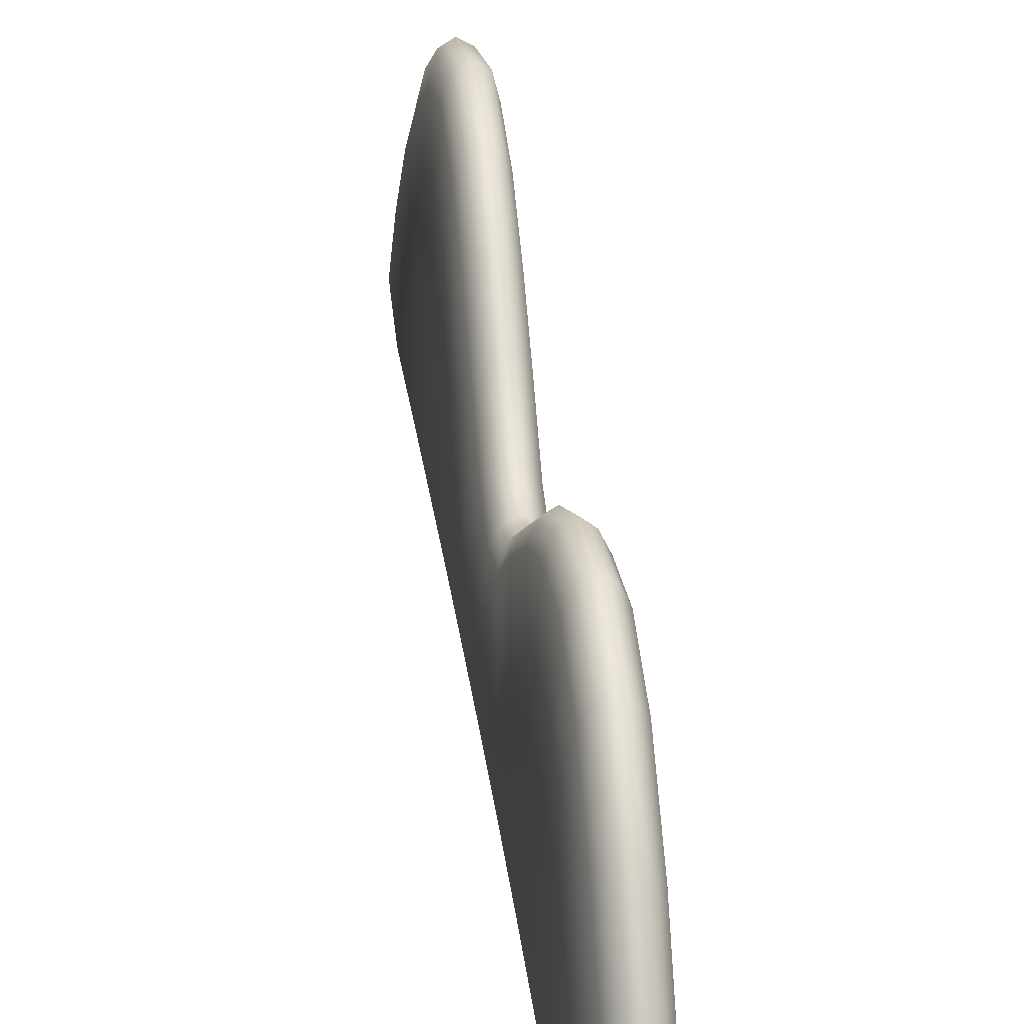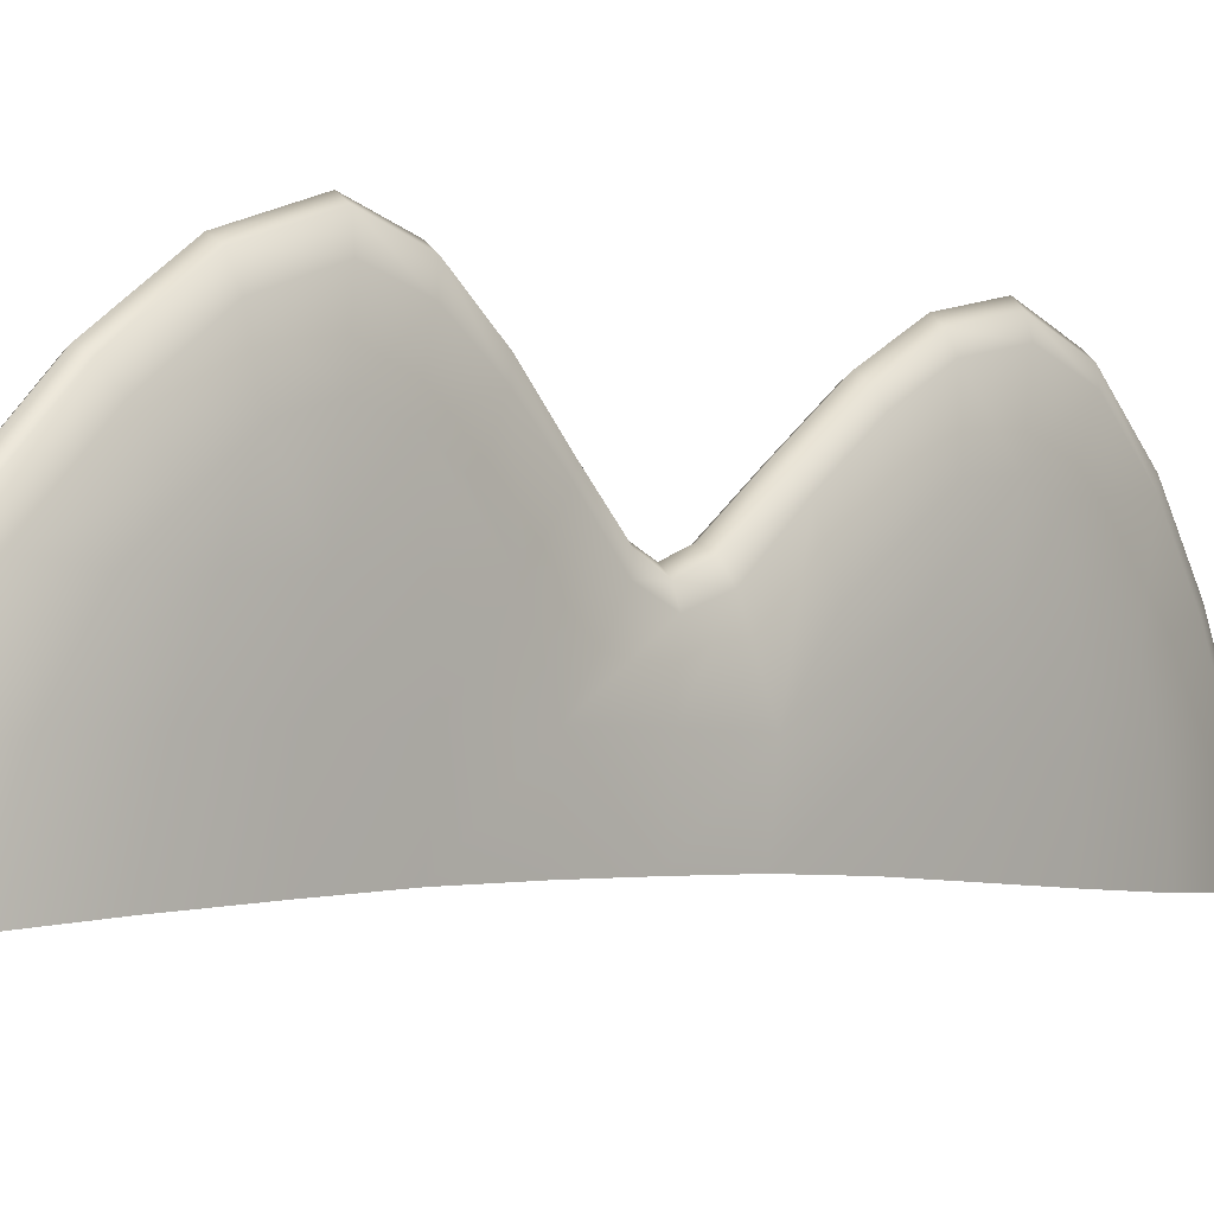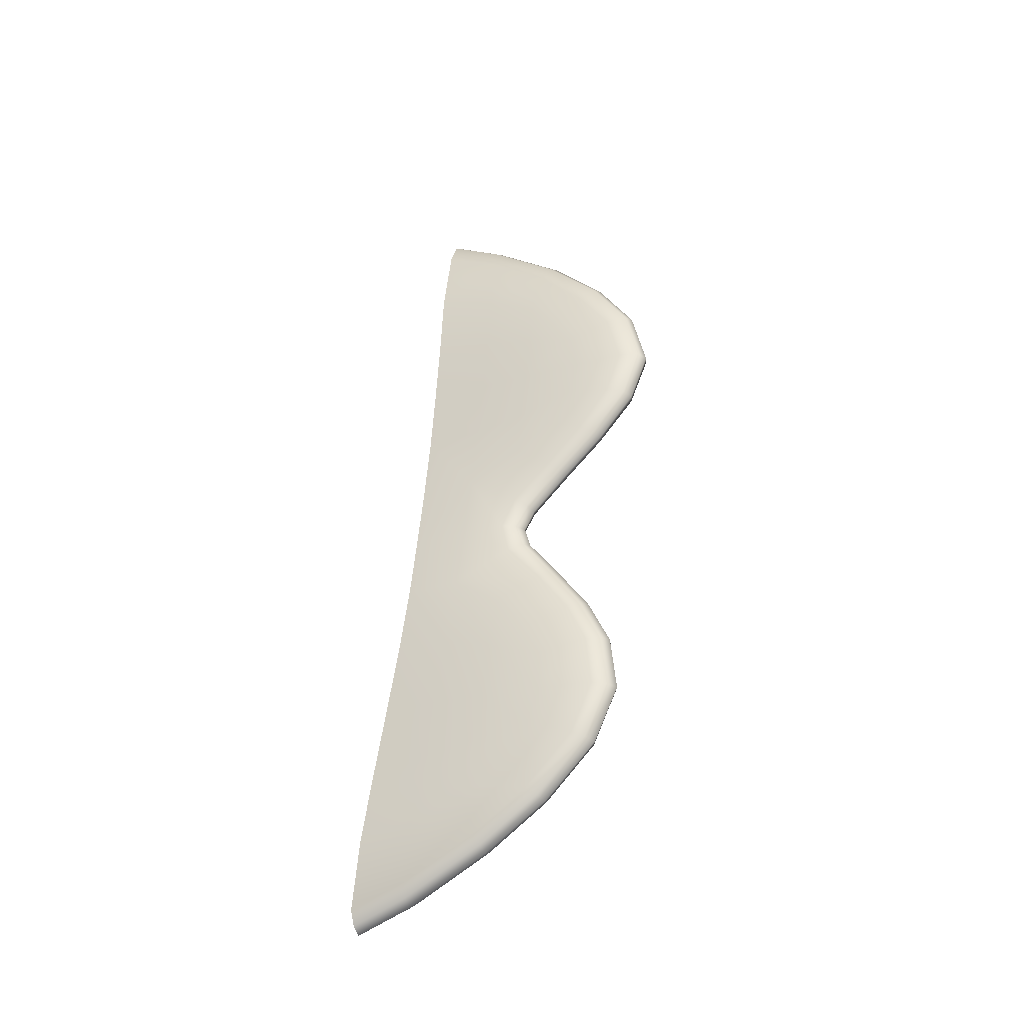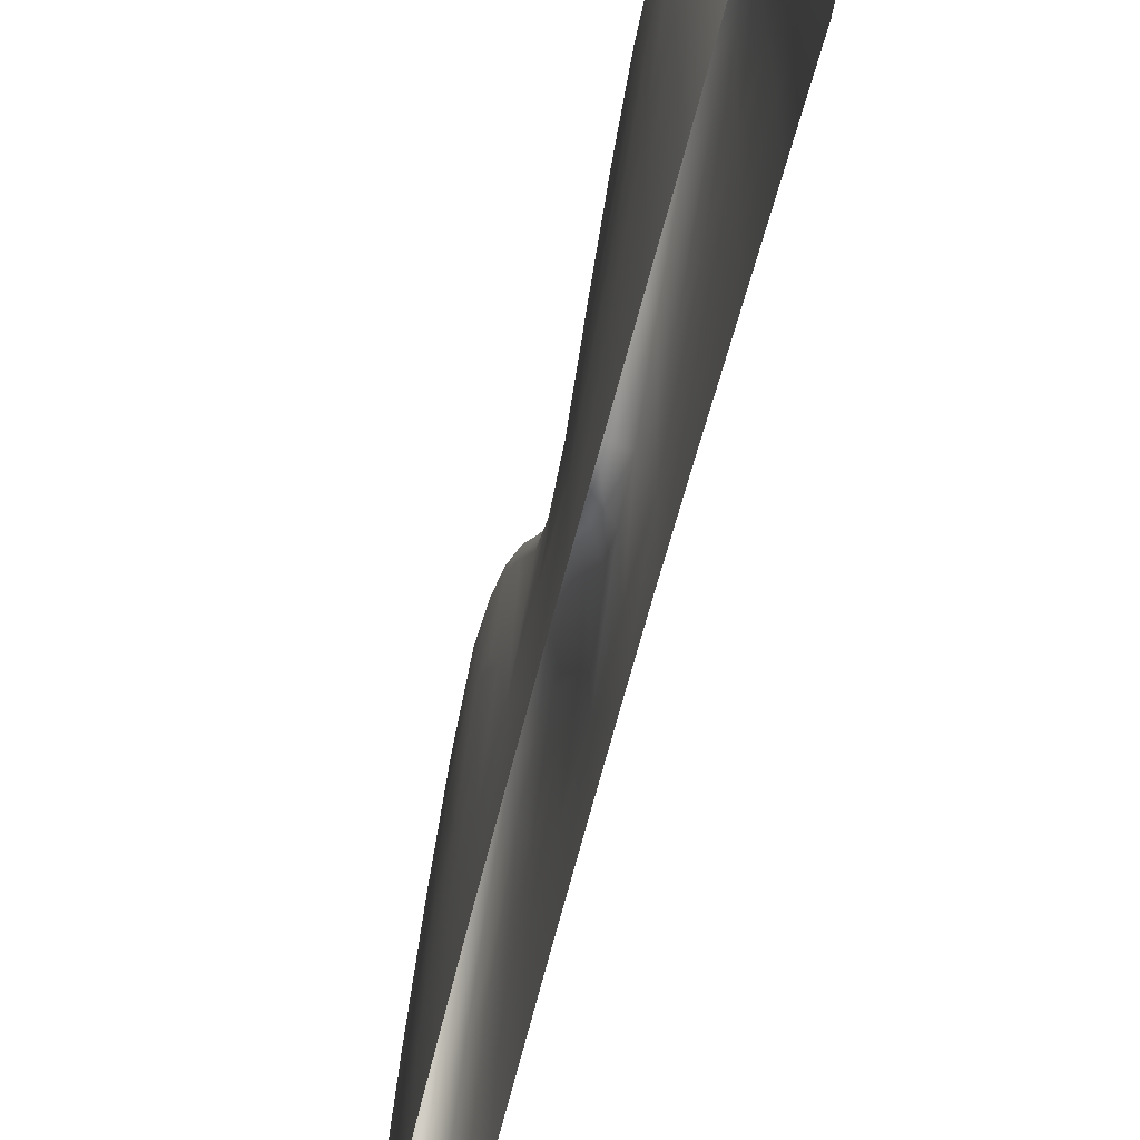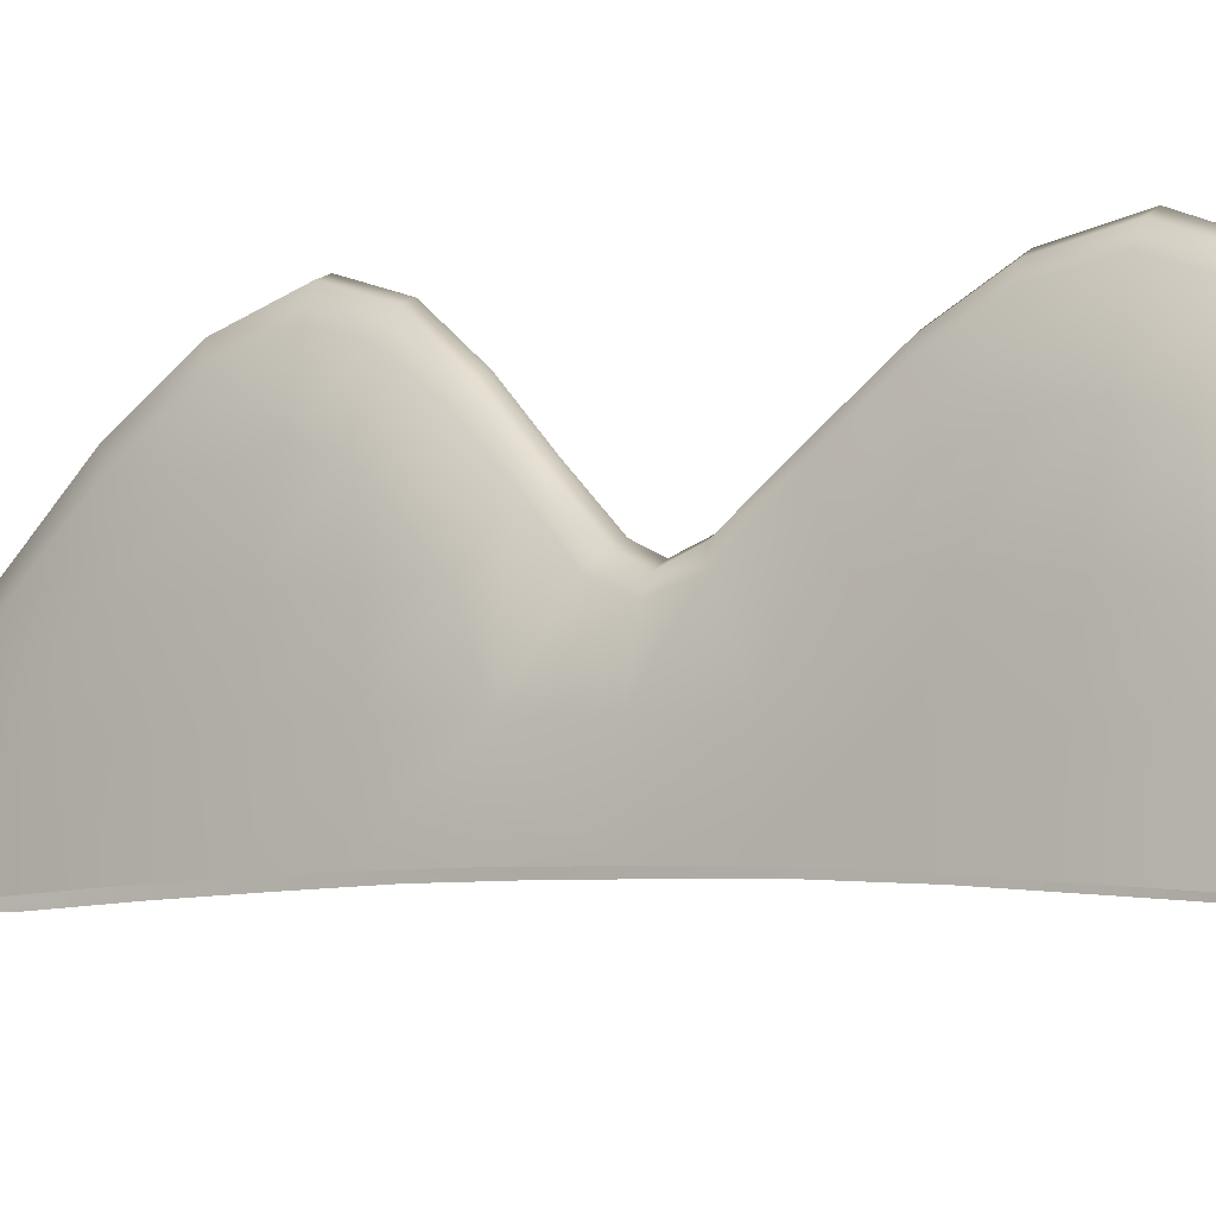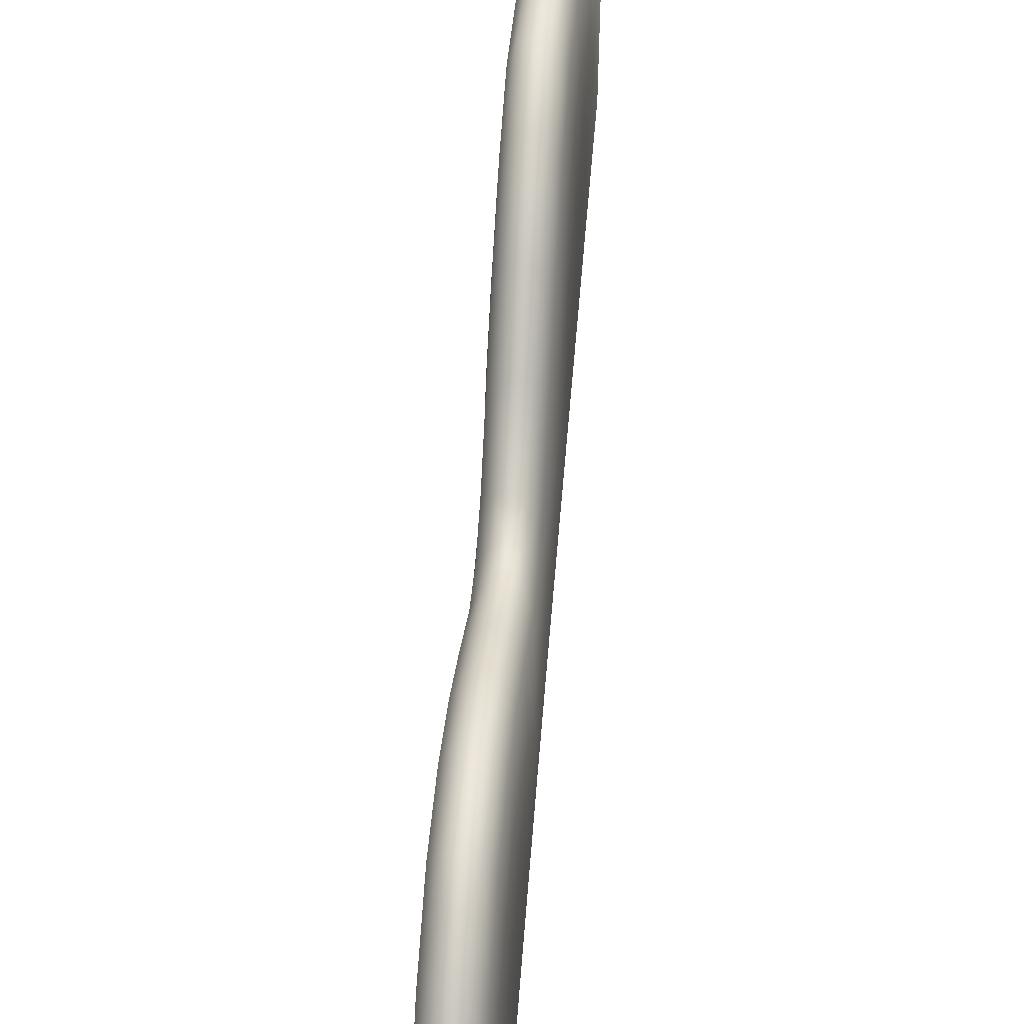
<metadata>
{"format":"obj","ext":"obj","renderer":"f3d","projection":"perspective","resolution":1024,"background":"white","views":[{"elev":29.2,"azim":172.4,"up":"+Y"},{"elev":6.4,"azim":42.9,"up":"+Y"},{"elev":-38.4,"azim":119.6,"up":"+Z"},{"elev":-54.7,"azim":168.3,"up":"+Y"},{"elev":-13.4,"azim":127.8,"up":"+Y"},{"elev":53.2,"azim":-175.4,"up":"+Y"}]}
</metadata>
<code>
g pm0978_13_FinASkin_tx
v -0.001666 0.09415 0.1005
v -9.332e-18 0.1041 0.09483
v -6.535e-18 0.09441 0.1017
v -0.001578 0.104 0.09354
v -1.124e-17 0.1169 0.08364
v -0.002547 0.1039 0.08971
v -0.00262 0.09355 0.09661
v -0.003162 0.09244 0.084
v -0.001523 0.1163 0.08288
v -1.011e-17 0.1264 0.0727
v -0.00151 0.1256 0.07223
v -1.081e-17 0.1327 0.06194
v -0.003043 0.1035 0.07873
v -0.002501 0.1145 0.08043
v -0.002487 0.123 0.07061
v -0.003088 0.1028 0.06743
v -0.003147 0.0919 0.07088
v -0.003136 0.09122 0.0582
v -0.001572 0.1318 0.06174
v -0.00249 0.1287 0.06115
v -0.001689 0.1342 0.05116
v -1.377e-17 0.1351 0.05097
v -1.467e-17 0.1317 0.04298
v -0.002501 0.1309 0.05166
v -0.002935 0.1128 0.07199
v -0.002877 0.1181 0.06646
v -0.002903 0.1211 0.05972
v -0.003021 0.1122 0.06354
v -0.002946 0.1223 0.05283
v -0.003057 0.1114 0.05474
v -0.002506 0.128 0.0444
v -0.003098 0.102 0.05634
v -0.002943 0.1203 0.04684
v -0.001598 0.1309 0.04333
v -0.003101 0.1009 0.04514
v -0.003126 0.09051 0.04646
v -0.003076 0.09965 0.03353
v -0.003106 0.08949 0.03479
v -0.003083 0.08837 0.0237
v -0.003059 0.1104 0.04534
v -0.003026 0.1095 0.0372
v -0.002509 0.1222 0.0378
v -0.001526 0.1244 0.03652
v -1.362e-17 0.1251 0.03603
v -1.315e-17 0.1179 0.03004
v -0.00294 0.116 0.04128
v -0.002511 0.1156 0.03185
v -0.001526 0.1172 0.03053
v -9.481e-18 0.1112 0.02416
v -0.002514 0.1087 0.02618
v -0.001527 0.1106 0.0248
v -1.002e-17 0.1093 0.02079
v -0.001528 0.1081 0.02095
v -1.206e-17 0.1104 0.0168
v -0.002516 0.106 0.02125
v -0.001529 0.1095 0.01638
v -1.25e-17 0.116 0.008606
v -0.003043 0.09835 0.02234
v -0.003071 0.09684 0.01154
v -0.003082 0.08717 0.01279
v -0.002518 0.1073 0.01548
v -0.001531 0.1151 0.00818
v -1.38e-17 0.1215 0.0001225
v -0.002521 0.1133 0.007468
v -0.001534 0.1205 -0.0001318
v -1.235e-17 0.1253 -0.008368
v -0.002527 0.1186 -0.0007053
v -0.003108 0.09506 -0.0004102
v -0.003083 0.08551 0.0009131
v -0.002957 0.1052 0.004845
v -0.003129 0.09325 -0.0123
v -0.003088 0.08355 -0.01098
v -0.003052 0.1039 -0.00407
v -0.003145 0.09151 -0.02279
v -0.003092 0.08157 -0.02297
v -0.003155 0.0899 -0.03318
v -0.003118 0.07969 -0.03495
v -0.002513 0.07826 -0.04668
v -0.003077 0.1024 -0.01383
v -0.003087 0.1005 -0.02206
v -0.002856 0.1115 -0.002588
v -0.002891 0.1134 -0.008809
v -0.002918 0.1133 -0.01561
v -0.002542 0.122 -0.008523
v -0.001544 0.1242 -0.008388
v -0.002558 0.1228 -0.01729
v -0.001554 0.1251 -0.01773
v -1.423e-17 0.1262 -0.01794
v -1.226e-17 0.1218 -0.02674
v -0.0029 0.1111 -0.02125
v -0.002572 0.119 -0.02543
v -0.002569 0.1107 -0.03297
v -0.001565 0.1209 -0.02634
v -0.001573 0.1121 -0.03433
v -8.077e-18 0.1128 -0.03496
v -8.811e-18 0.1019 -0.04135
v -0.001577 0.1016 -0.04054
v -6.175e-18 0.08768 -0.04744
v -0.002968 0.1058 -0.02692
v -0.00312 0.09861 -0.03016
v -0.002539 0.1007 -0.03881
v -0.002583 0.08818 -0.04415
v -0.001557 0.08784 -0.04638
v -0.001489 0.07823 -0.04895
v -4.551e-18 0.07825 -0.05002
v 0.001666 0.09415 0.1005
v -6.535e-18 0.09441 0.1017
v -9.332e-18 0.1041 0.09483
v 0.001578 0.104 0.09354
v -1.124e-17 0.1169 0.08364
v 0.002547 0.1039 0.08971
v 0.00262 0.09355 0.09661
v 0.003162 0.09244 0.084
v 0.001523 0.1163 0.08288
v -1.011e-17 0.1264 0.0727
v 0.00151 0.1256 0.07223
v -1.081e-17 0.1327 0.06194
v 0.003043 0.1035 0.07873
v 0.002501 0.1145 0.08043
v 0.002487 0.123 0.07061
v 0.003088 0.1028 0.06743
v 0.003147 0.0919 0.07088
v 0.003136 0.09122 0.0582
v 0.001572 0.1318 0.06174
v 0.00249 0.1287 0.06115
v 0.001689 0.1342 0.05116
v -1.377e-17 0.1351 0.05097
v -1.467e-17 0.1317 0.04298
v 0.002501 0.1309 0.05166
v 0.002935 0.1128 0.07199
v 0.002877 0.1181 0.06646
v 0.002903 0.1211 0.05972
v 0.003021 0.1122 0.06354
v 0.002946 0.1223 0.05283
v 0.003057 0.1114 0.05474
v 0.002506 0.128 0.0444
v 0.001598 0.1309 0.04333
v 0.002943 0.1203 0.04684
v 0.003098 0.102 0.05634
v 0.001526 0.1244 0.03652
v -1.362e-17 0.1251 0.03603
v -1.315e-17 0.1179 0.03004
v 0.002509 0.1222 0.0378
v 0.003059 0.1104 0.04534
v 0.003101 0.1009 0.04514
v 0.003126 0.09051 0.04646
v 0.003076 0.09965 0.03353
v 0.003106 0.08949 0.03479
v 0.003083 0.08837 0.0237
v 0.003026 0.1095 0.0372
v 0.001526 0.1172 0.03053
v -9.481e-18 0.1112 0.02416
v 0.00294 0.116 0.04128
v 0.002511 0.1156 0.03185
v 0.001527 0.1106 0.0248
v -1.002e-17 0.1093 0.02079
v 0.002514 0.1087 0.02618
v 0.001528 0.1081 0.02095
v -1.206e-17 0.1104 0.0168
v 0.002516 0.106 0.02125
v 0.001529 0.1095 0.01638
v -1.25e-17 0.116 0.008606
v 0.003043 0.09835 0.02234
v 0.003071 0.09684 0.01154
v 0.003082 0.08717 0.01279
v 0.002518 0.1073 0.01548
v 0.001531 0.1151 0.00818
v -1.38e-17 0.1215 0.0001225
v 0.002521 0.1133 0.007468
v 0.001534 0.1205 -0.0001318
v -1.235e-17 0.1253 -0.008368
v 0.002527 0.1186 -0.0007053
v 0.003108 0.09506 -0.0004102
v 0.003083 0.08551 0.0009131
v 0.002957 0.1052 0.004845
v 0.003129 0.09325 -0.0123
v 0.003088 0.08355 -0.01098
v 0.003052 0.1039 -0.00407
v 0.003145 0.09151 -0.02279
v 0.003092 0.08157 -0.02297
v 0.003155 0.0899 -0.03318
v 0.003118 0.07969 -0.03495
v 0.002513 0.07826 -0.04668
v 0.003077 0.1024 -0.01383
v 0.003087 0.1005 -0.02206
v 0.002856 0.1115 -0.002588
v 0.002891 0.1134 -0.008809
v 0.002918 0.1133 -0.01561
v 0.002542 0.122 -0.008523
v 0.001544 0.1242 -0.008388
v 0.002558 0.1228 -0.01729
v 0.001554 0.1251 -0.01773
v -1.423e-17 0.1262 -0.01794
v -1.226e-17 0.1218 -0.02674
v 0.0029 0.1111 -0.02125
v 0.002572 0.119 -0.02543
v 0.002569 0.1107 -0.03297
v 0.001565 0.1209 -0.02634
v 0.001573 0.1121 -0.03433
v -8.077e-18 0.1128 -0.03496
v -8.811e-18 0.1019 -0.04135
v 0.001577 0.1016 -0.04054
v -6.175e-18 0.08768 -0.04744
v 0.002968 0.1058 -0.02692
v 0.00312 0.09861 -0.03016
v 0.002539 0.1007 -0.03881
v 0.002583 0.08818 -0.04415
v 0.001557 0.08784 -0.04638
v 0.001489 0.07823 -0.04895
v -4.551e-18 0.07825 -0.05002
g pm0978_13_FinASkin_tx_0
f 3 2 1
f 2 4 1
f 4 2 5
f 1 4 6
f 7 1 6
f 7 6 8
f 9 4 5
f 6 4 9
f 5 10 9
f 10 11 9
f 10 12 11
f 6 13 8
f 14 6 9
f 6 14 13
f 9 11 15
f 14 9 15
f 8 13 16
f 17 8 16
f 17 16 18
f 12 19 11
f 15 11 20
f 11 19 20
f 21 19 12
f 22 21 12
f 22 23 21
f 20 19 24
f 19 21 24
f 14 25 13
f 15 26 14
f 26 25 14
f 26 15 27
f 15 20 27
f 26 27 25
f 25 28 13
f 27 28 25
f 28 16 13
f 24 29 20
f 29 27 20
f 30 28 27
f 16 28 30
f 29 30 27
f 24 21 31
f 29 24 31
f 32 16 30
f 16 32 18
f 29 33 30
f 33 29 31
f 21 34 31
f 23 34 21
f 18 32 35
f 36 18 35
f 36 35 37
f 38 36 37
f 38 37 39
f 30 40 32
f 40 35 32
f 33 40 30
f 35 40 41
f 37 35 41
f 41 40 33
f 31 34 42
f 31 42 33
f 43 34 23
f 34 43 42
f 44 43 23
f 44 45 43
f 46 41 33
f 42 46 33
f 41 46 42
f 47 41 42
f 42 43 47
f 41 47 37
f 45 48 43
f 43 48 47
f 45 49 48
f 47 48 50
f 47 50 37
f 49 51 48
f 48 51 50
f 51 49 52
f 53 51 52
f 50 51 53
f 52 54 53
f 50 55 37
f 55 50 53
f 54 56 53
f 54 57 56
f 55 58 37
f 37 58 39
f 39 58 59
f 60 39 59
f 55 53 61
f 55 61 58
f 53 56 61
f 61 59 58
f 57 62 56
f 57 63 62
f 61 56 64
f 61 64 59
f 56 62 64
f 63 65 62
f 63 66 65
f 64 62 67
f 62 65 67
f 60 59 68
f 69 60 68
f 64 70 59
f 64 67 70
f 69 68 71
f 72 69 71
f 73 68 59
f 70 73 59
f 72 71 74
f 75 72 74
f 75 74 76
f 77 75 76
f 77 76 78
f 71 68 79
f 68 73 79
f 80 74 71
f 74 80 76
f 79 80 71
f 67 81 70
f 81 82 70
f 82 73 70
f 81 67 82
f 79 73 83
f 73 82 83
f 67 84 82
f 83 82 84
f 67 65 84
f 65 85 84
f 66 85 65
f 84 85 86
f 86 83 84
f 87 85 66
f 85 87 86
f 88 87 66
f 88 89 87
f 83 90 79
f 90 80 79
f 83 86 91
f 86 87 91
f 90 83 91
f 91 92 90
f 87 93 91
f 89 93 87
f 91 93 92
f 94 93 89
f 93 94 92
f 95 94 89
f 94 95 96
f 97 94 96
f 92 94 97
f 96 98 97
f 90 99 80
f 92 99 90
f 99 100 80
f 99 92 100
f 80 100 76
f 92 101 100
f 76 100 101
f 101 92 97
f 102 76 101
f 101 97 102
f 76 102 78
f 97 103 102
f 78 102 103
f 98 103 97
f 104 78 103
f 104 103 98
f 105 104 98
f 108 107 106
f 109 108 106
f 108 109 110
f 109 106 111
f 106 112 111
f 111 112 113
f 109 114 110
f 109 111 114
f 115 110 114
f 116 115 114
f 117 115 116
f 118 111 113
f 111 119 114
f 119 111 118
f 116 114 120
f 114 119 120
f 118 113 121
f 113 122 121
f 121 122 123
f 124 117 116
f 116 120 125
f 124 116 125
f 124 126 117
f 126 127 117
f 128 127 126
f 124 125 129
f 126 124 129
f 130 119 118
f 131 120 119
f 130 131 119
f 120 131 132
f 125 120 132
f 132 131 130
f 133 130 118
f 121 133 118
f 133 132 130
f 134 129 125
f 132 134 125
f 133 135 132
f 133 121 135
f 135 134 132
f 126 129 136
f 129 134 136
f 137 128 126
f 137 126 136
f 134 138 136
f 138 134 135
f 121 139 135
f 139 121 123
f 137 140 128
f 140 141 128
f 142 141 140
f 137 136 143
f 143 136 138
f 140 137 143
f 144 135 139
f 144 138 135
f 139 123 145
f 145 144 139
f 123 146 145
f 145 146 147
f 146 148 147
f 147 148 149
f 144 145 150
f 144 150 138
f 145 147 150
f 151 142 140
f 152 142 151
f 150 153 138
f 153 143 138
f 153 150 143
f 140 143 154
f 150 154 143
f 154 150 147
f 151 140 154
f 155 152 151
f 152 155 156
f 151 154 157
f 155 151 157
f 157 154 147
f 155 158 156
f 155 157 158
f 159 156 158
f 160 157 147
f 157 160 158
f 161 159 158
f 162 159 161
f 163 160 147
f 163 147 149
f 163 149 164
f 149 165 164
f 158 160 166
f 166 160 163
f 161 158 166
f 164 166 163
f 167 162 161
f 168 162 167
f 161 166 169
f 169 166 164
f 167 161 169
f 170 168 167
f 171 168 170
f 167 169 172
f 170 167 172
f 164 165 173
f 165 174 173
f 175 169 164
f 172 169 175
f 173 174 176
f 174 177 176
f 173 178 164
f 178 175 164
f 176 177 179
f 177 180 179
f 179 180 181
f 180 182 181
f 181 182 183
f 173 176 184
f 178 173 184
f 179 185 176
f 185 179 181
f 185 184 176
f 186 172 175
f 187 186 175
f 178 187 175
f 172 186 187
f 178 184 188
f 187 178 188
f 189 172 187
f 187 188 189
f 170 172 189
f 190 170 189
f 190 171 170
f 190 189 191
f 188 191 189
f 190 192 171
f 192 190 191
f 192 193 171
f 194 193 192
f 195 188 184
f 185 195 184
f 191 188 196
f 192 191 196
f 188 195 196
f 197 196 195
f 198 192 196
f 198 194 192
f 198 196 197
f 198 199 194
f 199 198 197
f 199 200 194
f 200 199 201
f 199 202 201
f 199 197 202
f 203 201 202
f 204 195 185
f 204 197 195
f 205 204 185
f 197 204 205
f 205 185 181
f 206 197 205
f 205 181 206
f 197 206 202
f 181 207 206
f 202 206 207
f 207 181 183
f 208 202 207
f 207 183 208
f 208 203 202
f 183 209 208
f 208 209 203
f 209 210 203

</code>
